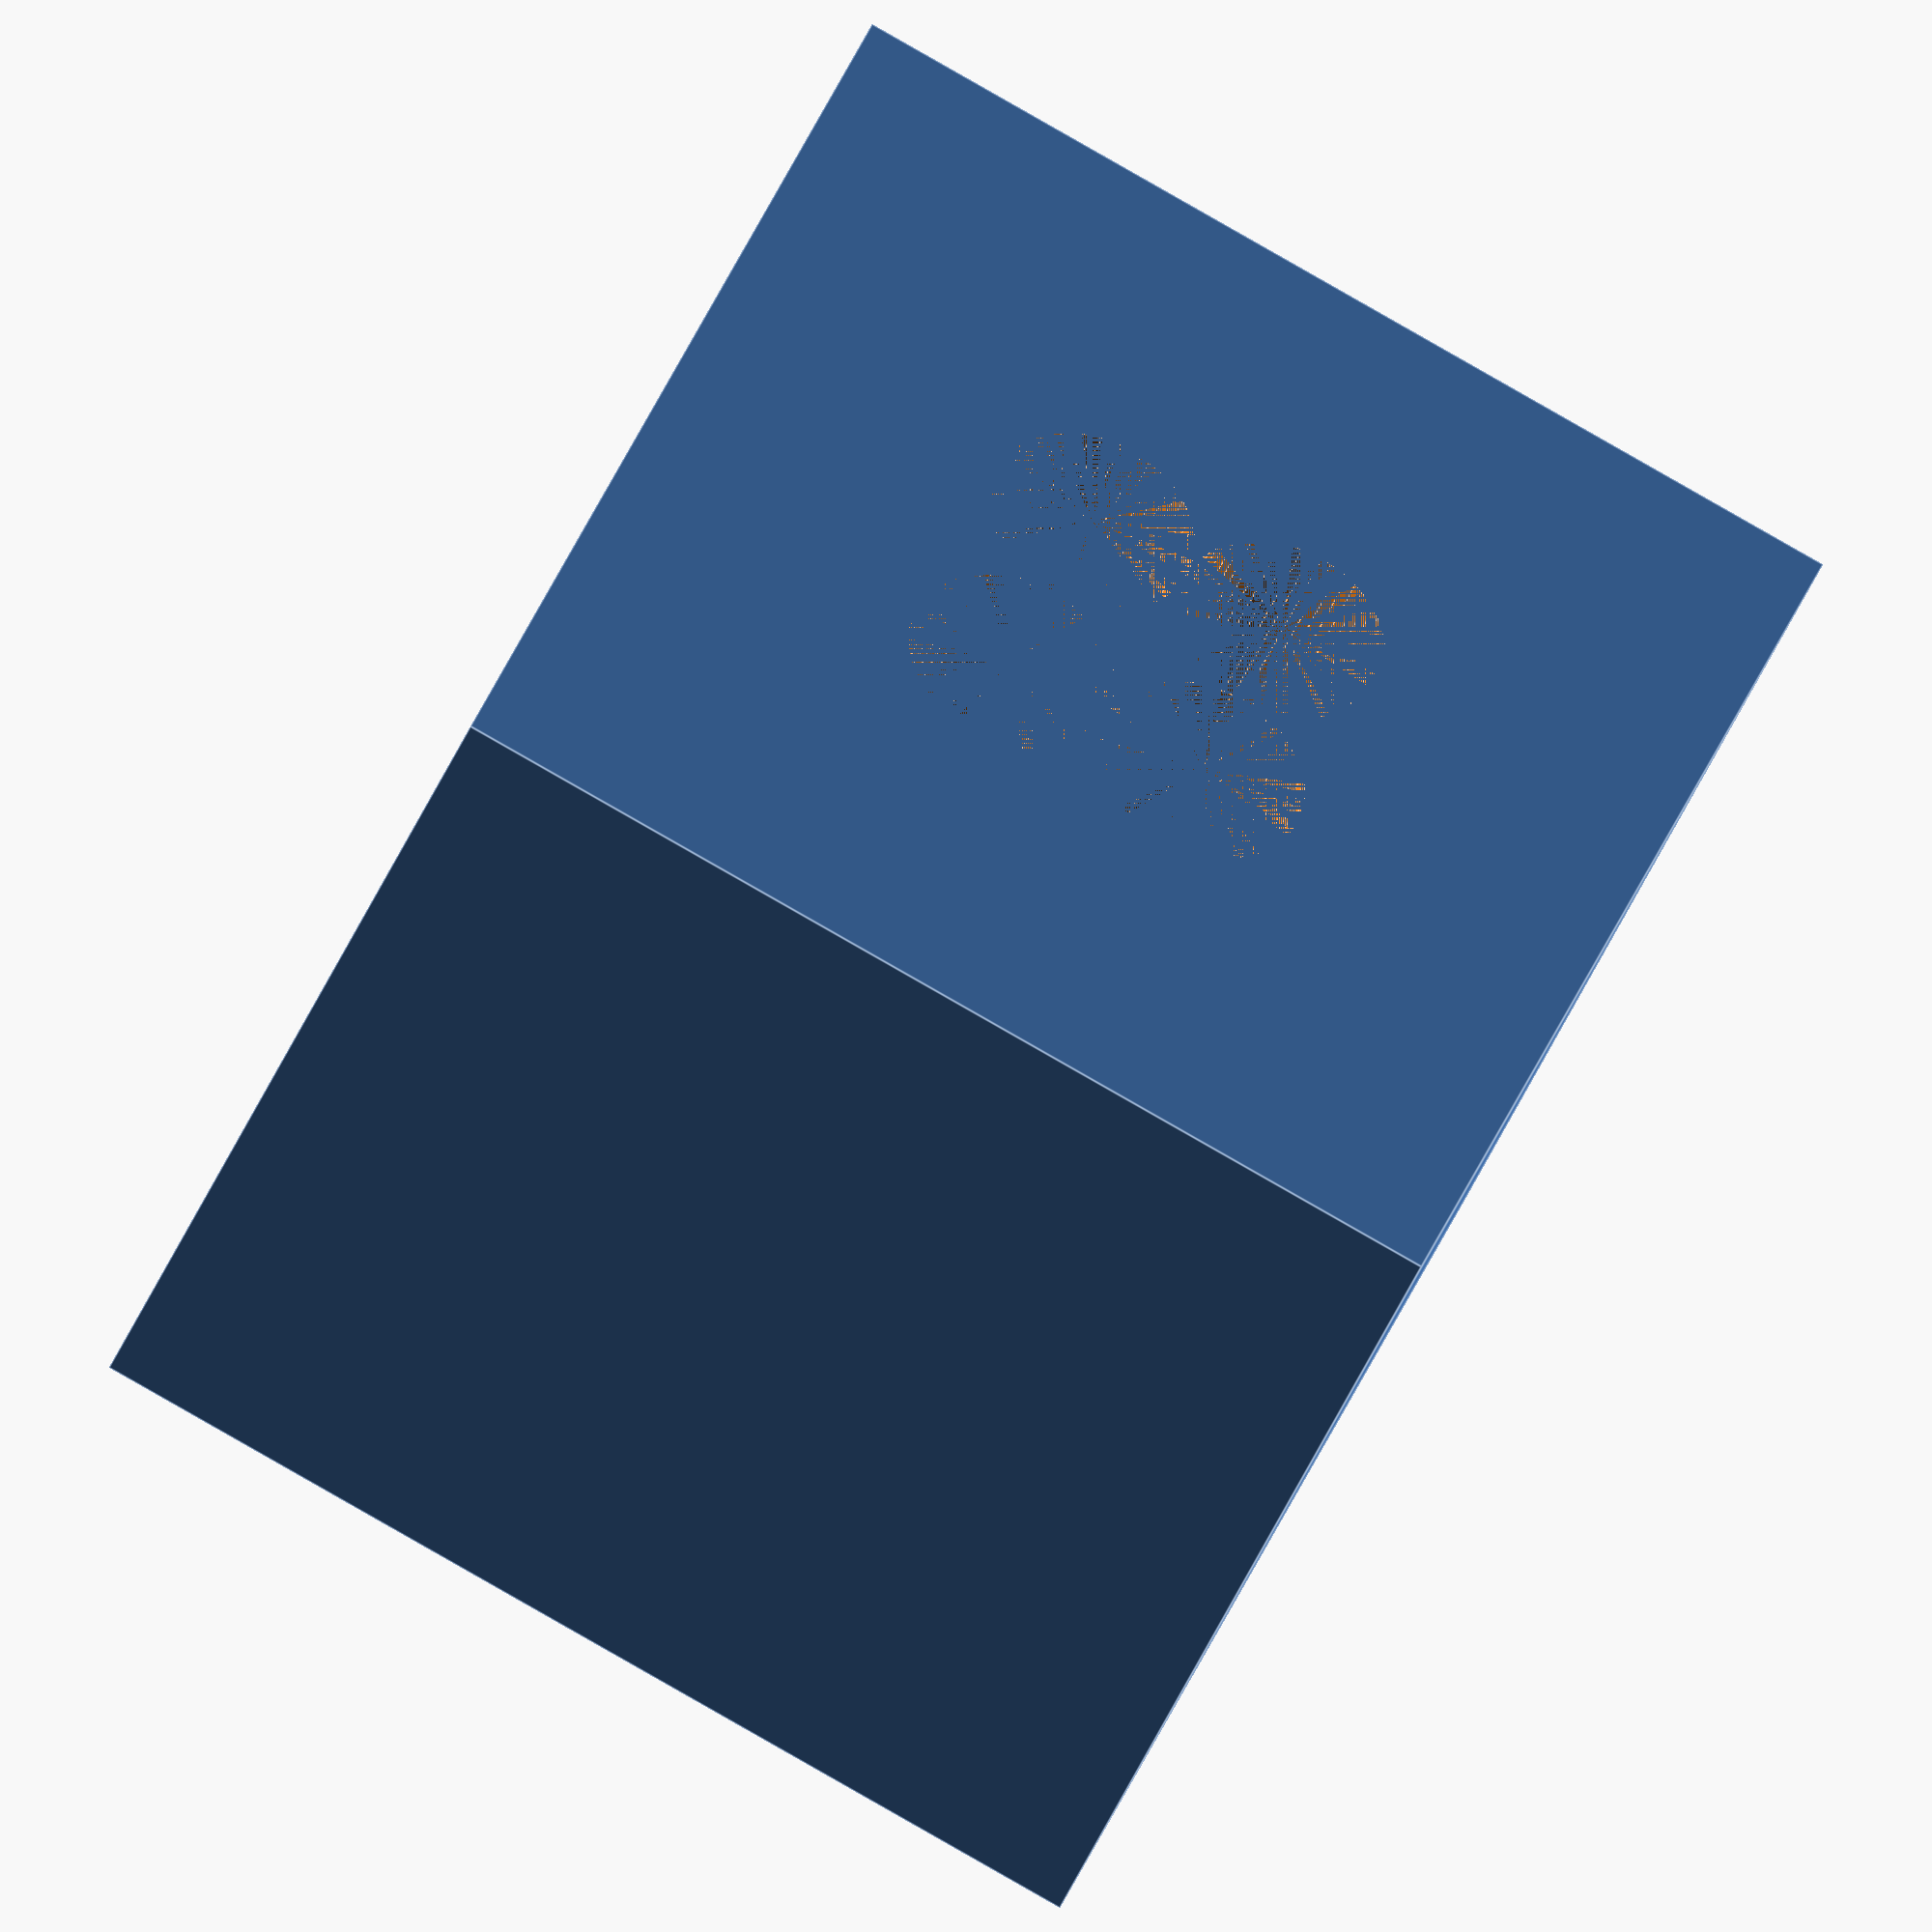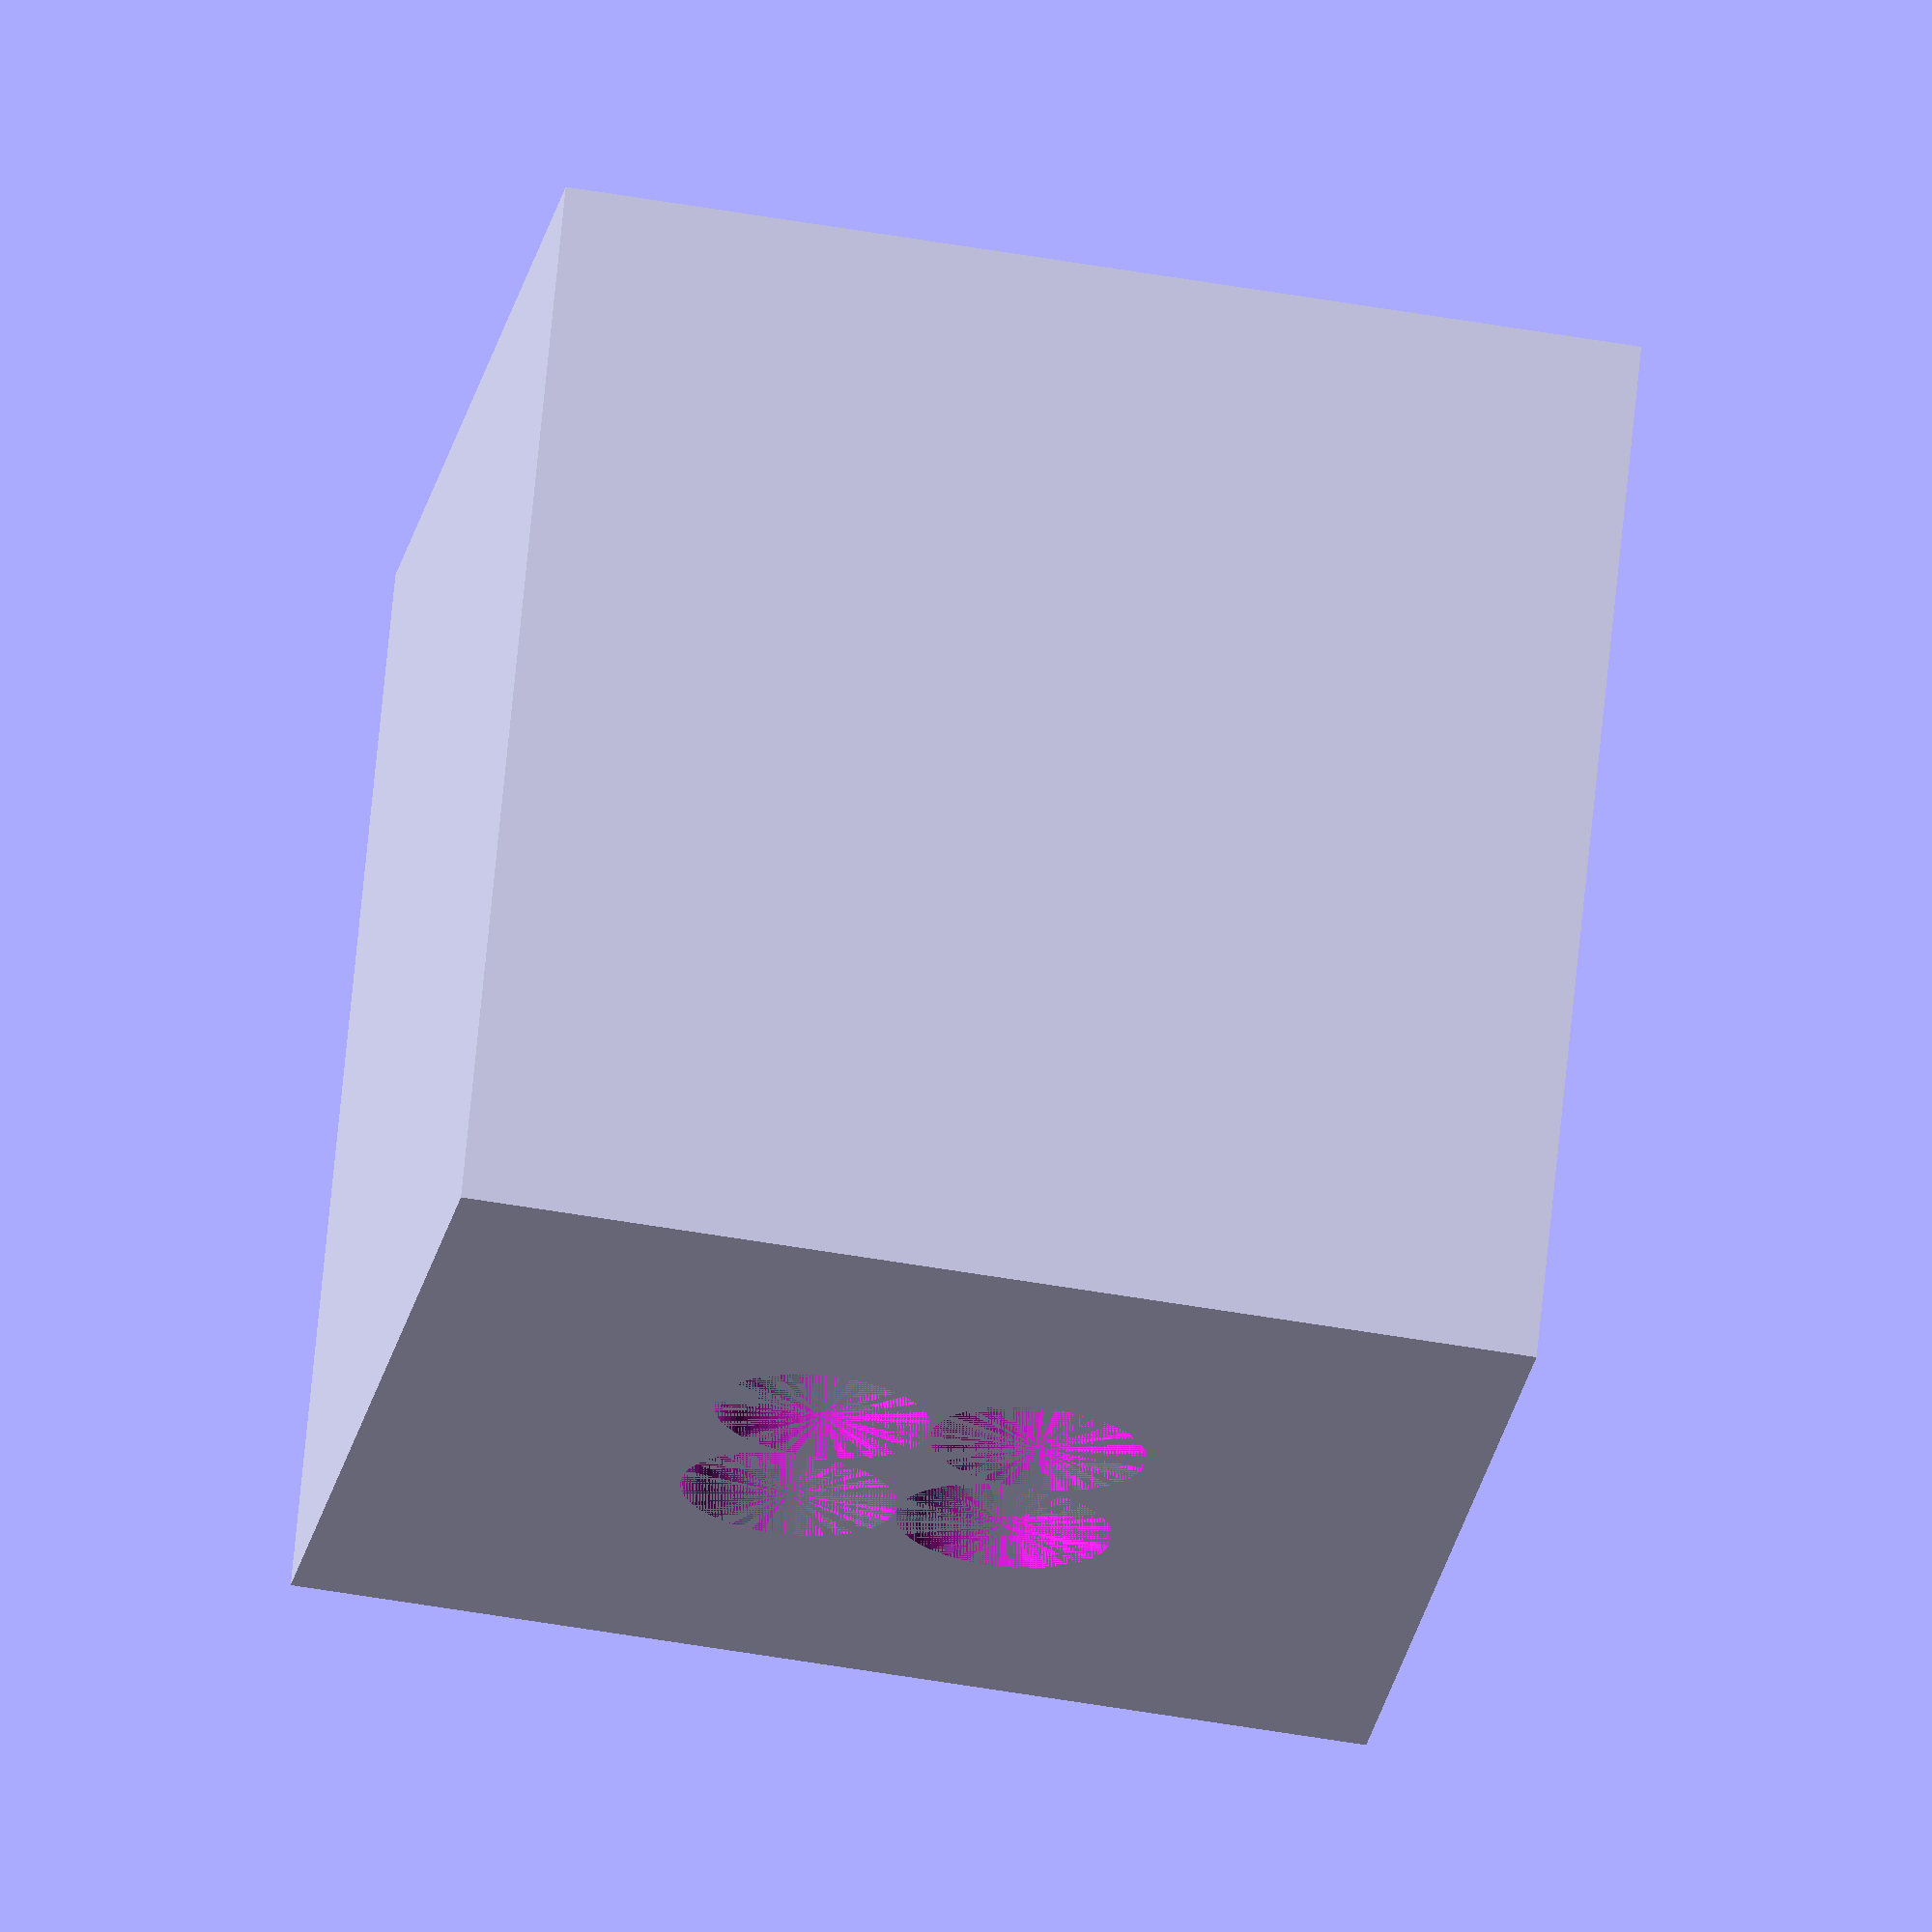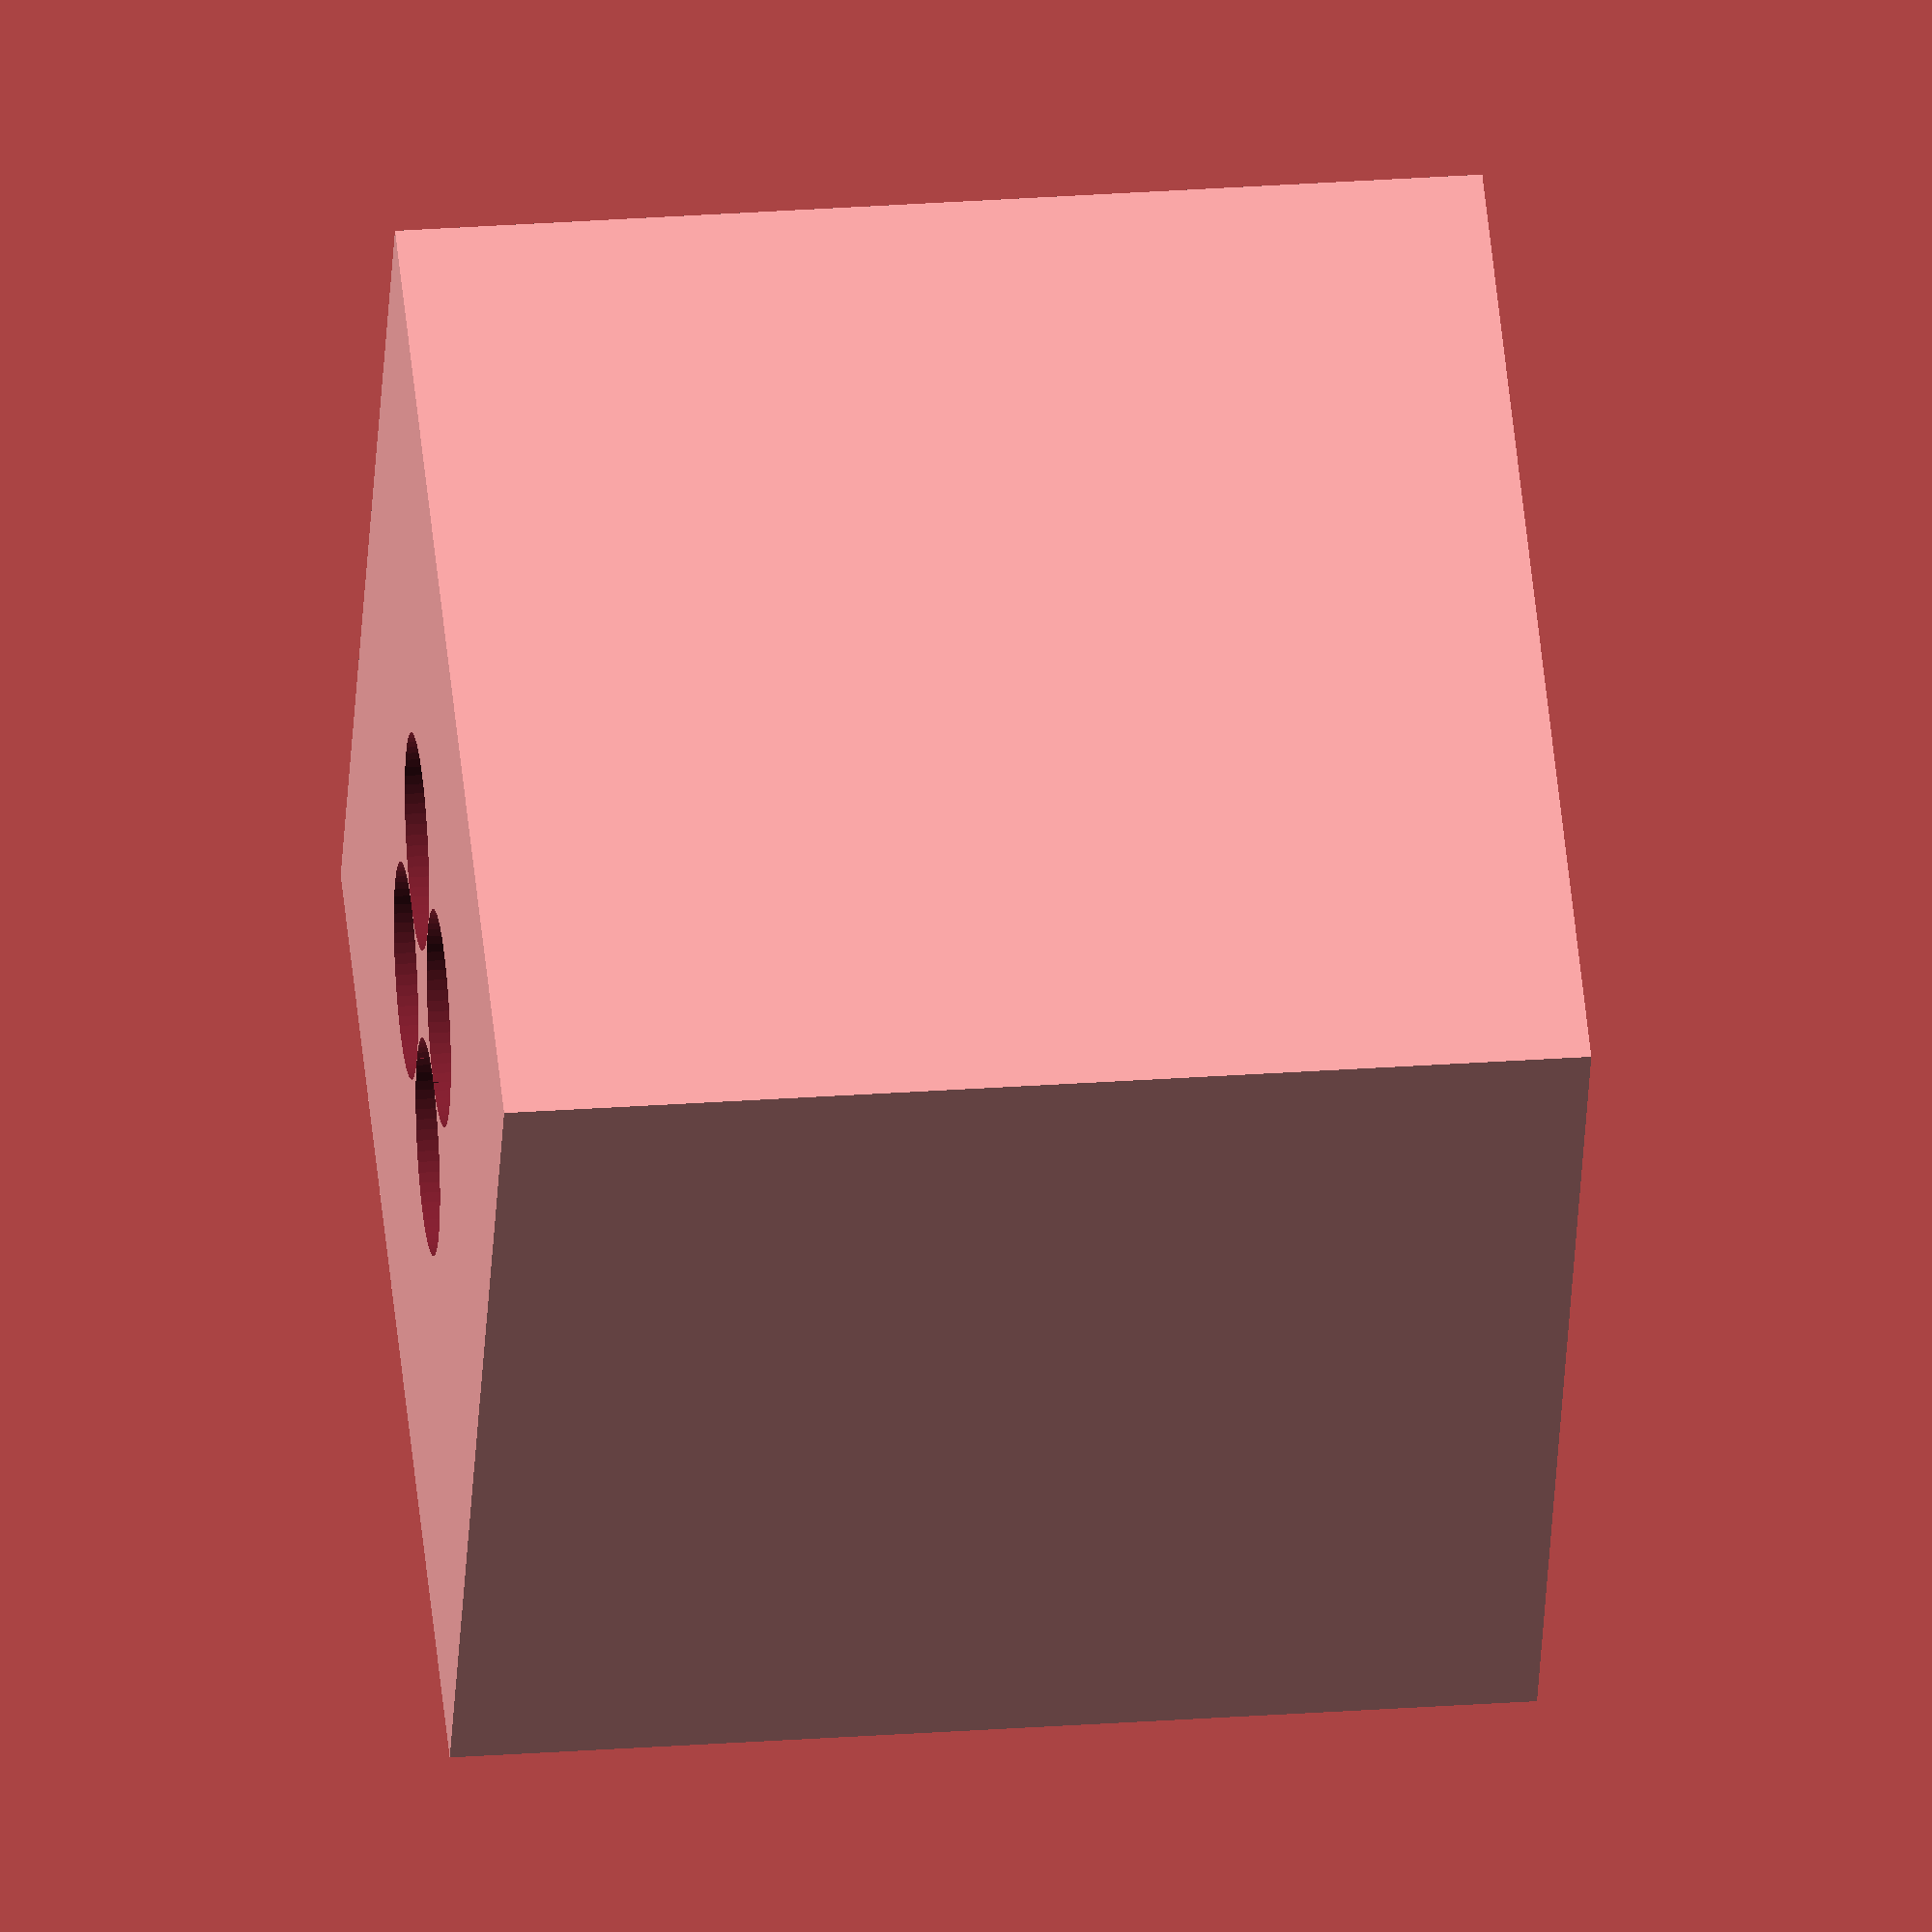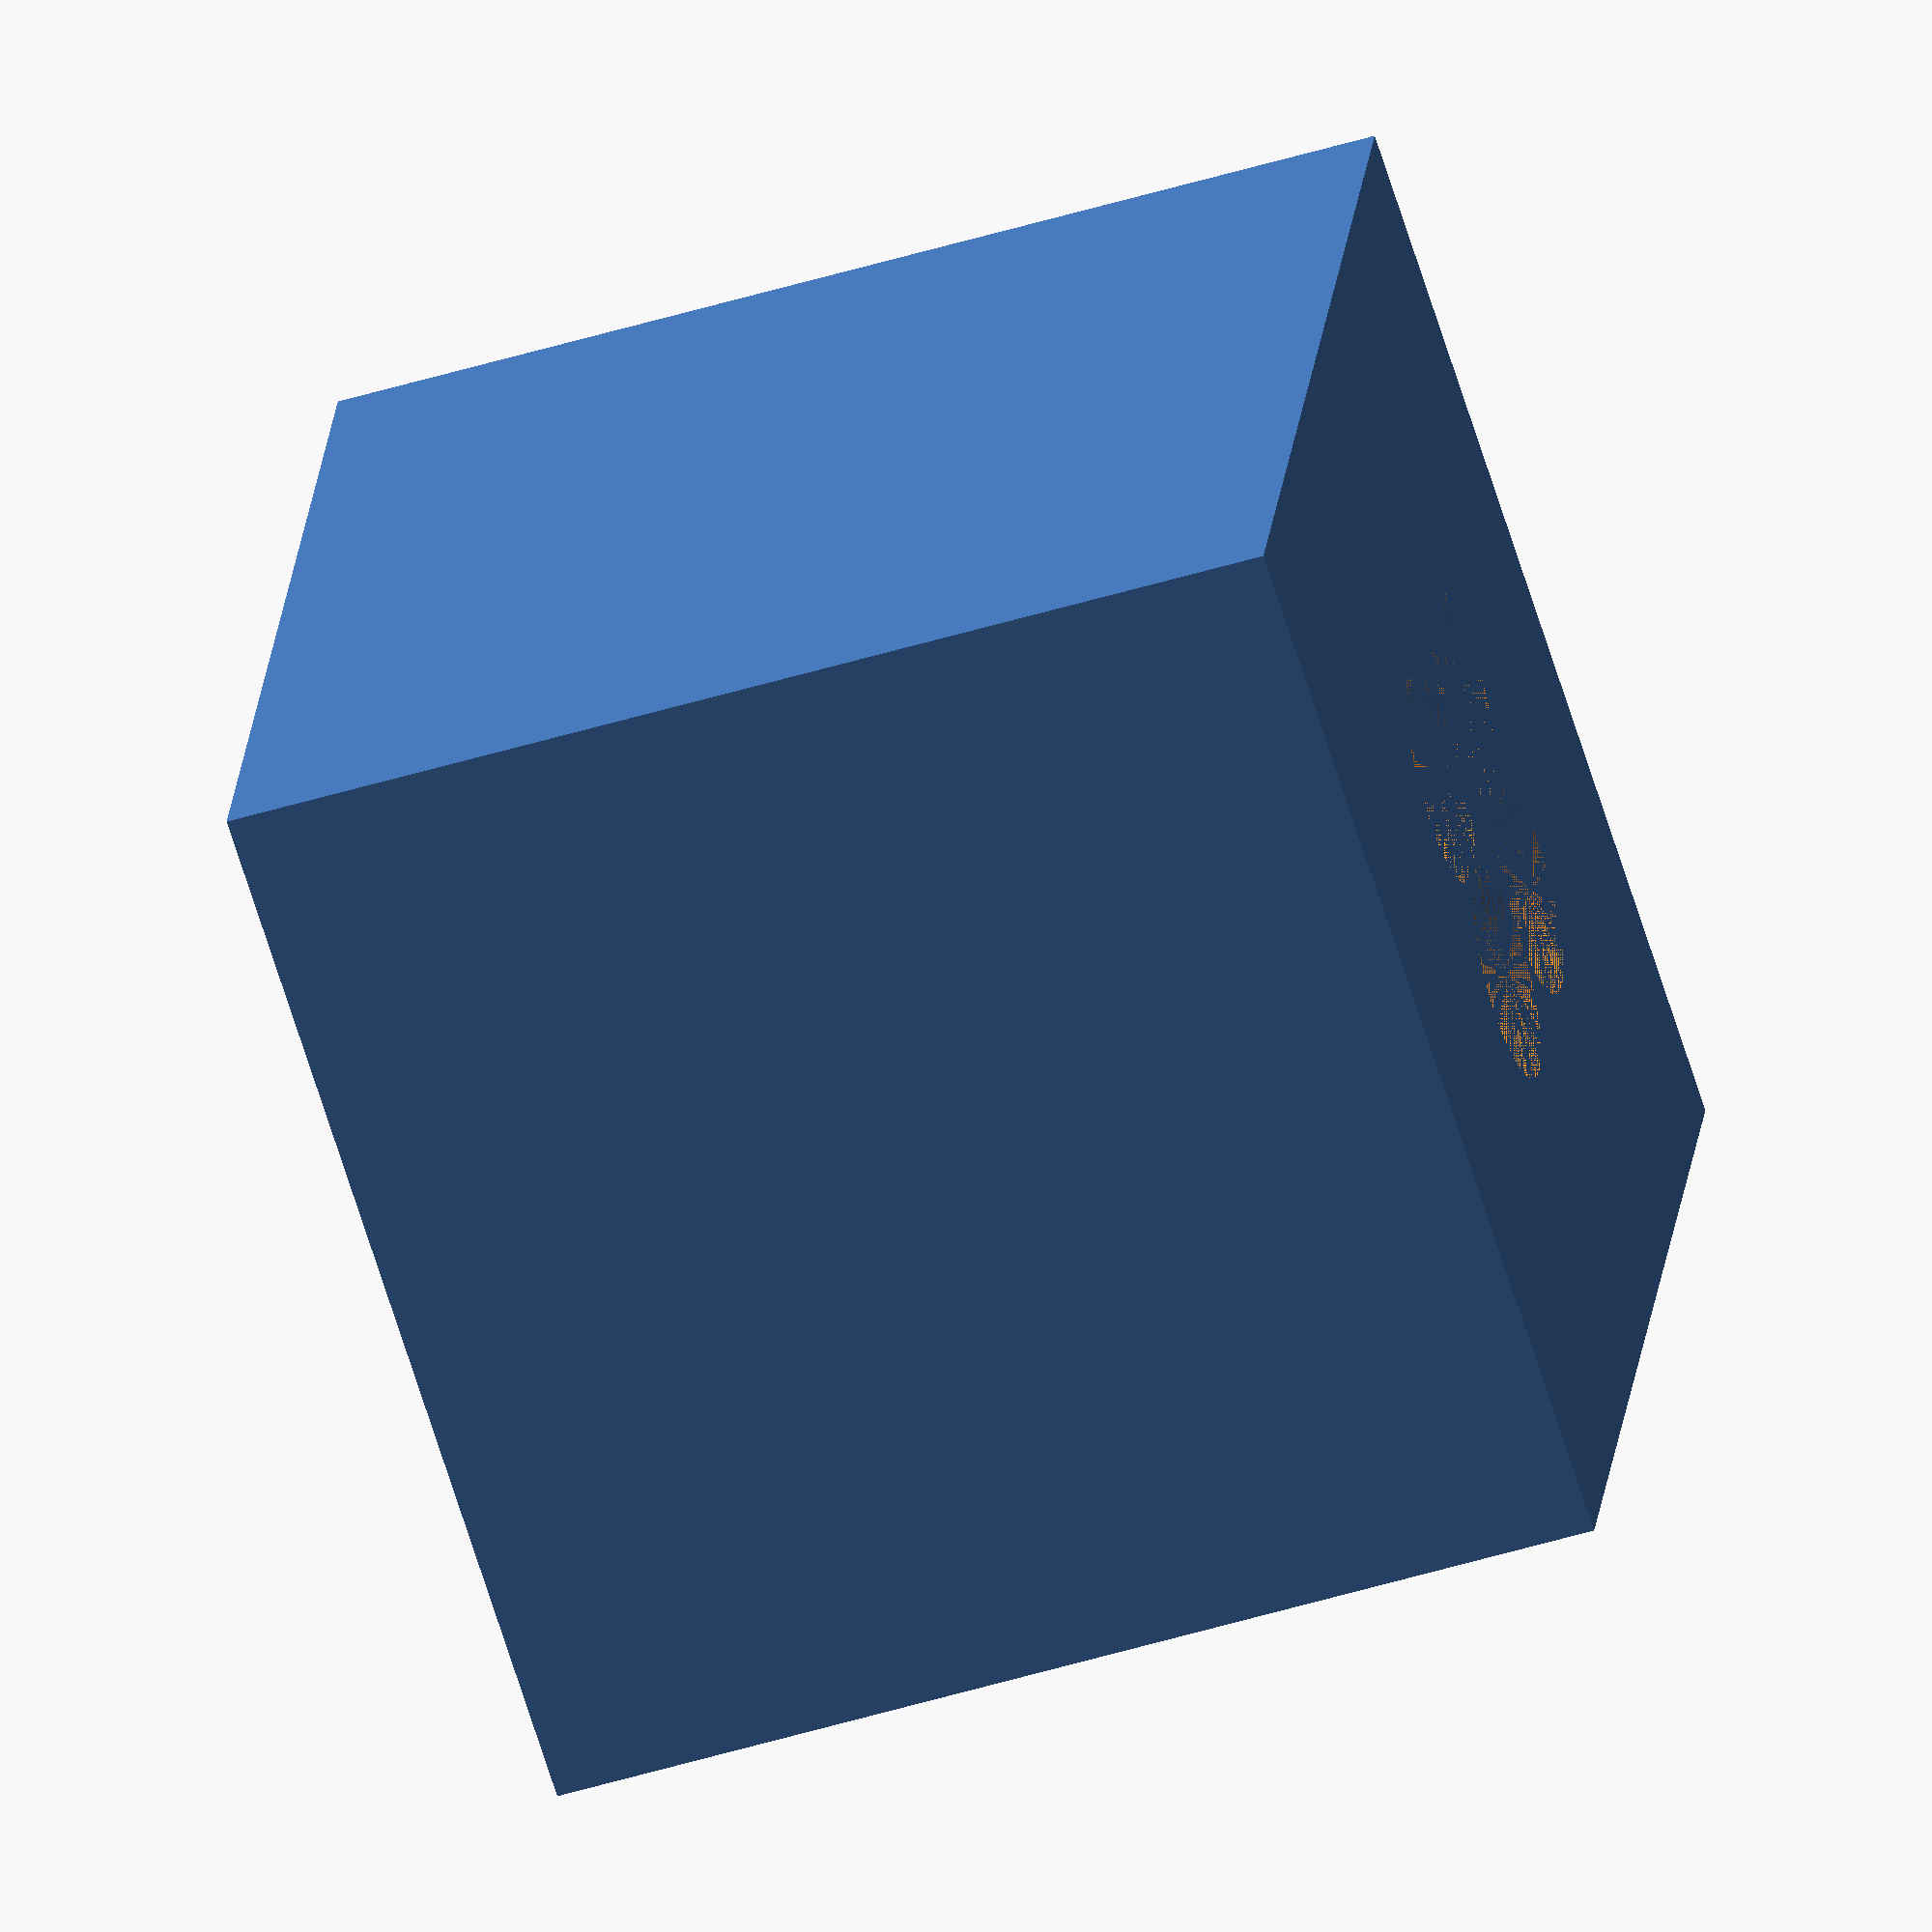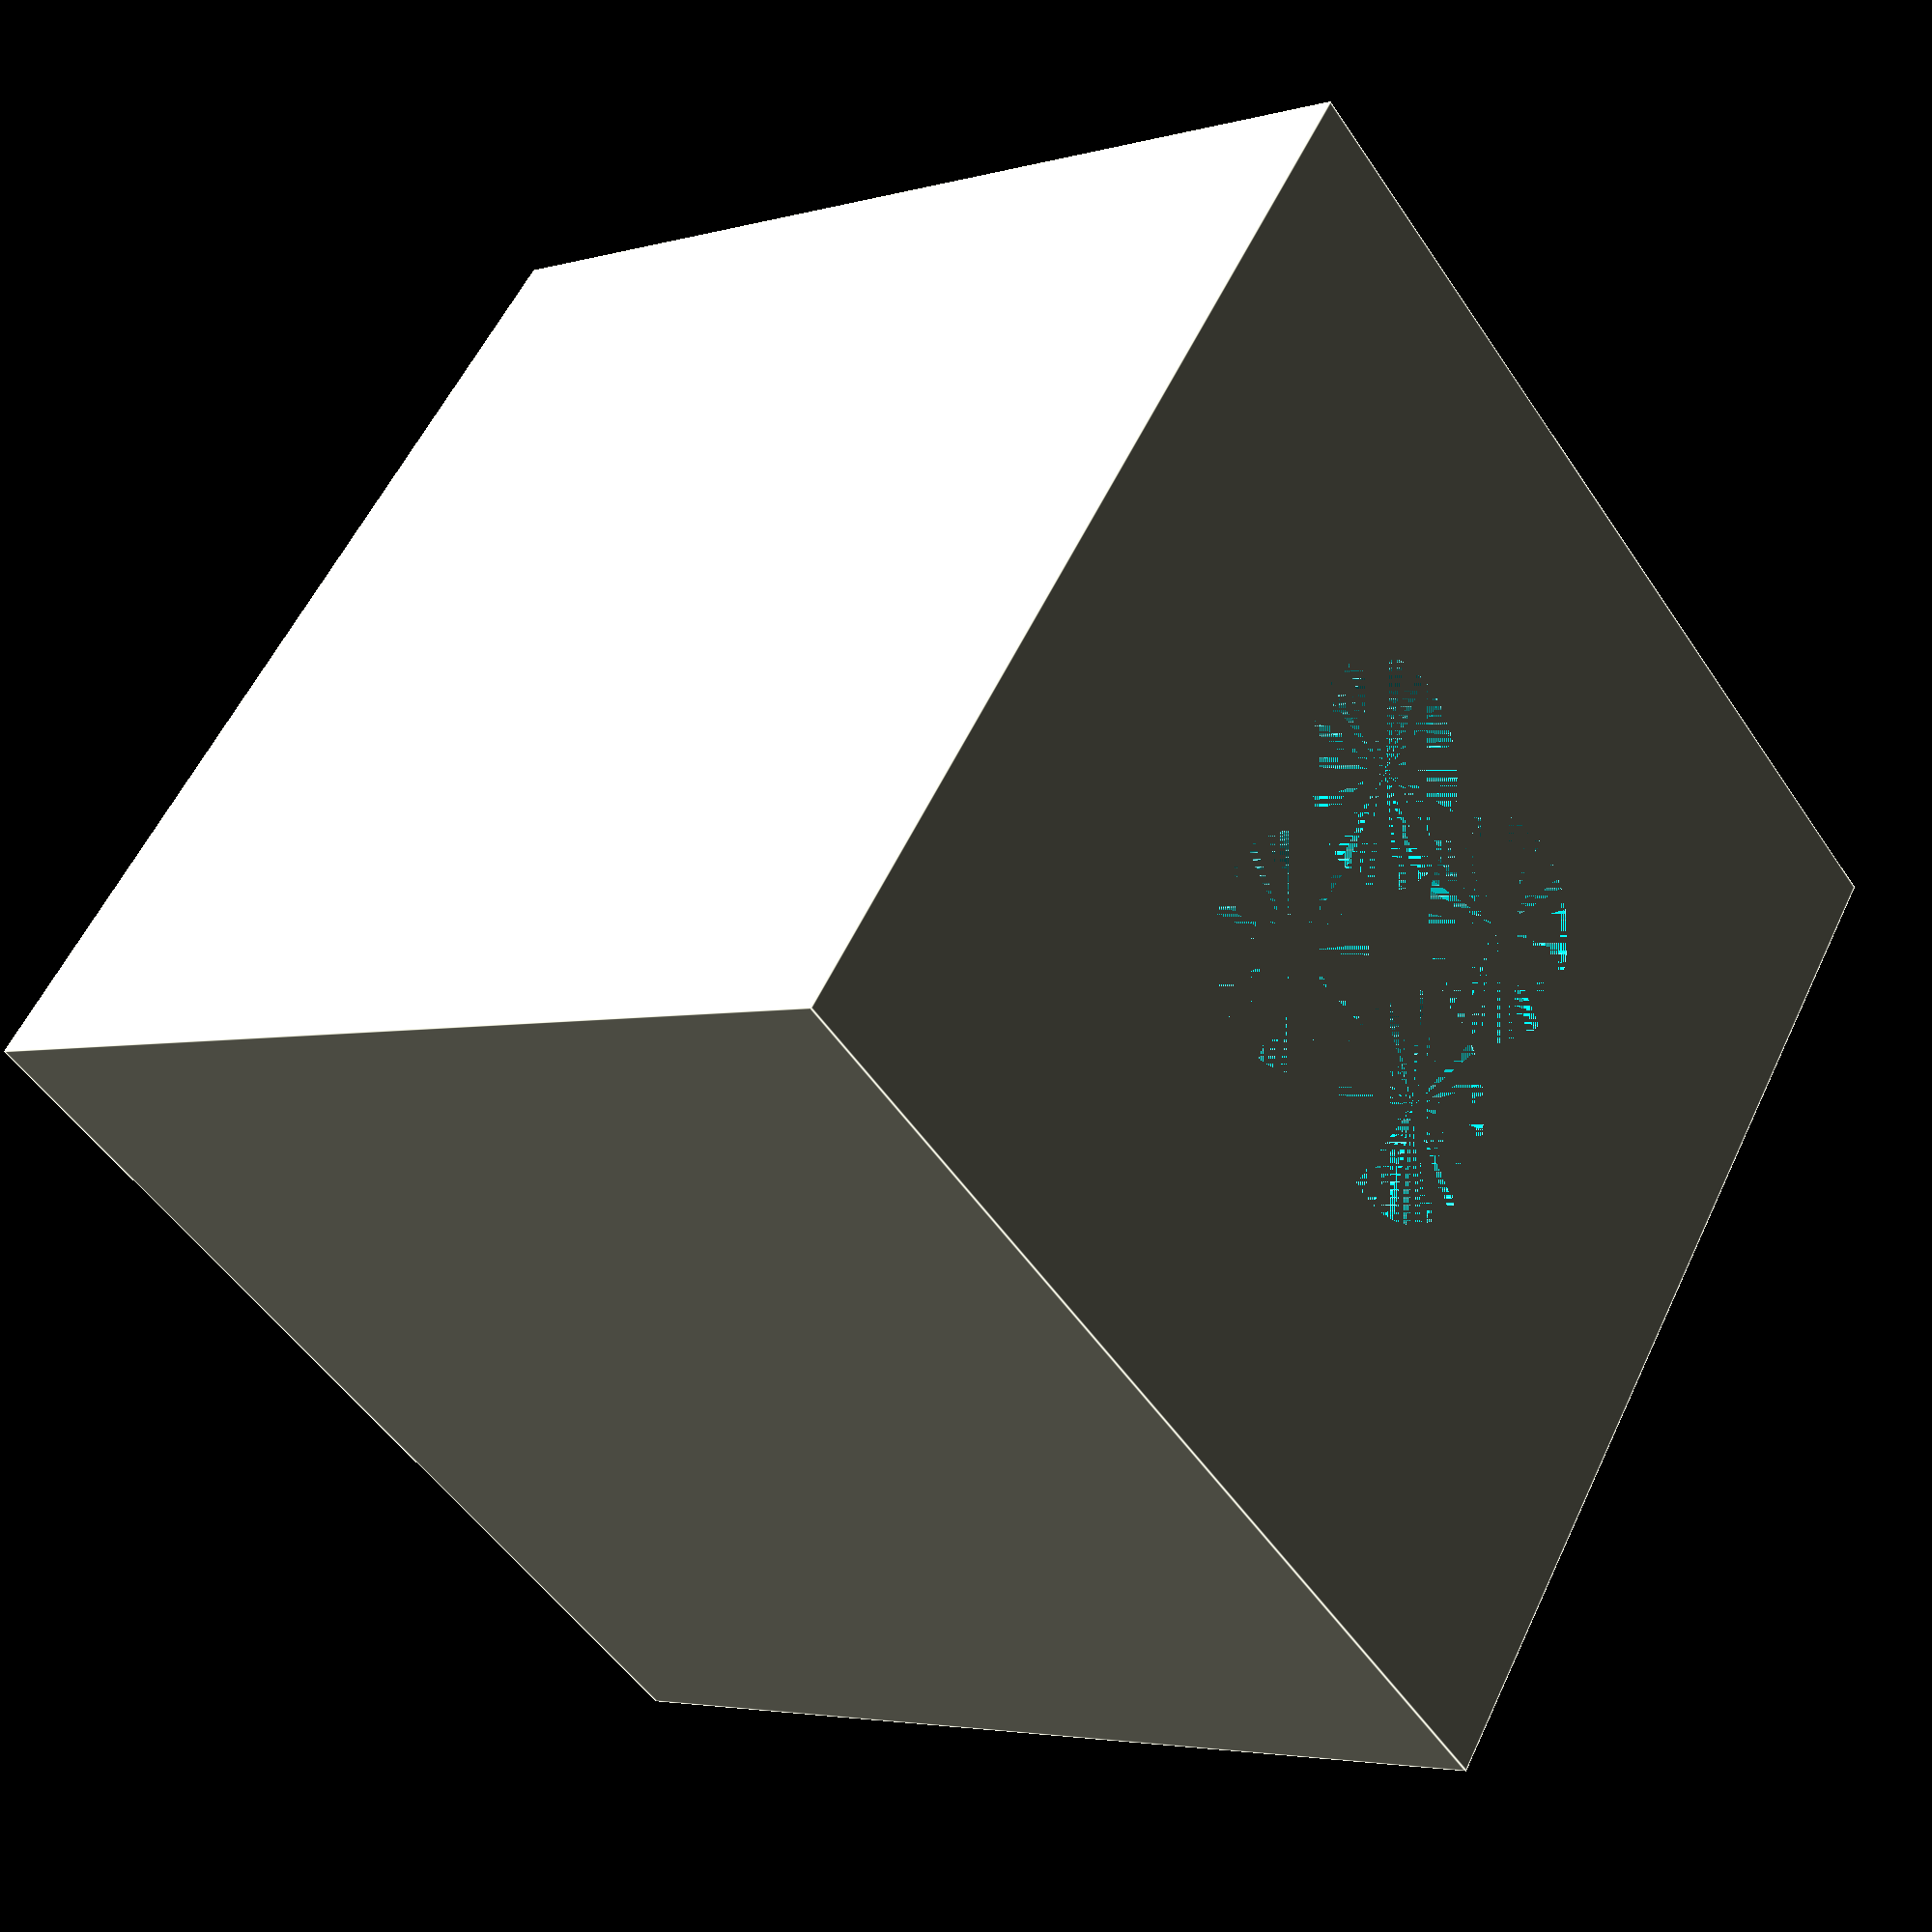
<openscad>
difference(){difference(){difference(){difference(){translate([0, 0, 0])cube([10, 10,10]);translate([4, 4, 0.0])rotate([0, 0, 0])cylinder(r=1.0, h=12, $fn=64);translate([4, 6, 0.0])rotate([0, 0, 0])cylinder(r=1.0, h=12, $fn=64);translate([6, 4, 0.0])rotate([0, 0, 0])cylinder(r=1.0, h=12, $fn=64);translate([6, 6, 0.0])rotate([0, 0, 0])cylinder(r=1.0, h=12, $fn=64);}}}}
</openscad>
<views>
elev=38.4 azim=337.1 roll=160.7 proj=o view=edges
elev=291.9 azim=171.0 roll=185.5 proj=o view=wireframe
elev=152.5 azim=26.5 roll=96.4 proj=o view=solid
elev=49.6 azim=71.4 roll=108.6 proj=o view=wireframe
elev=3.7 azim=142.0 roll=133.1 proj=p view=edges
</views>
